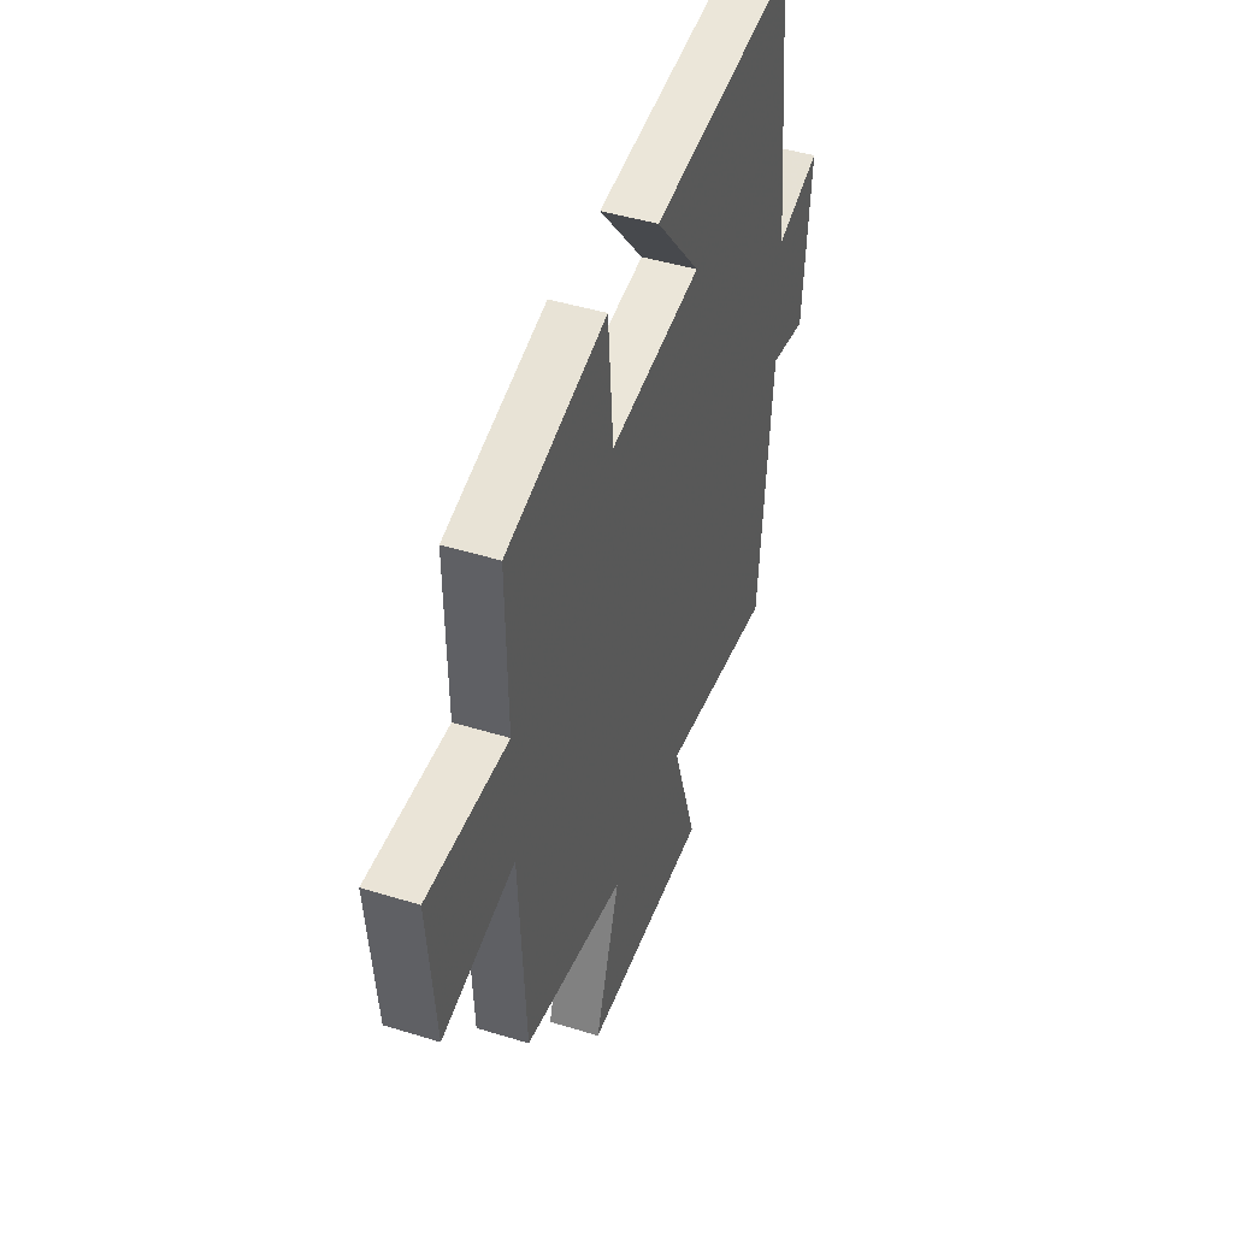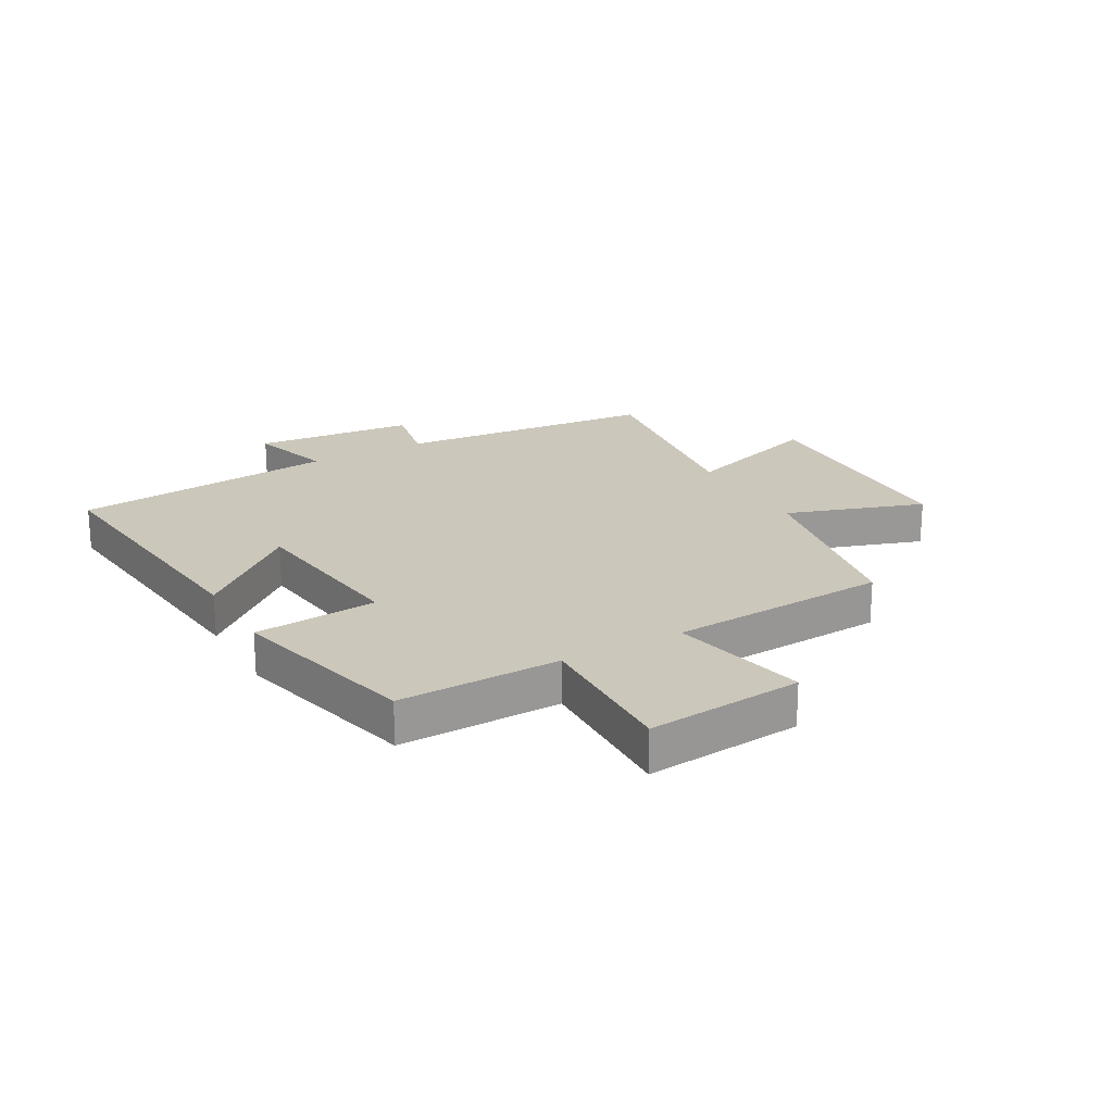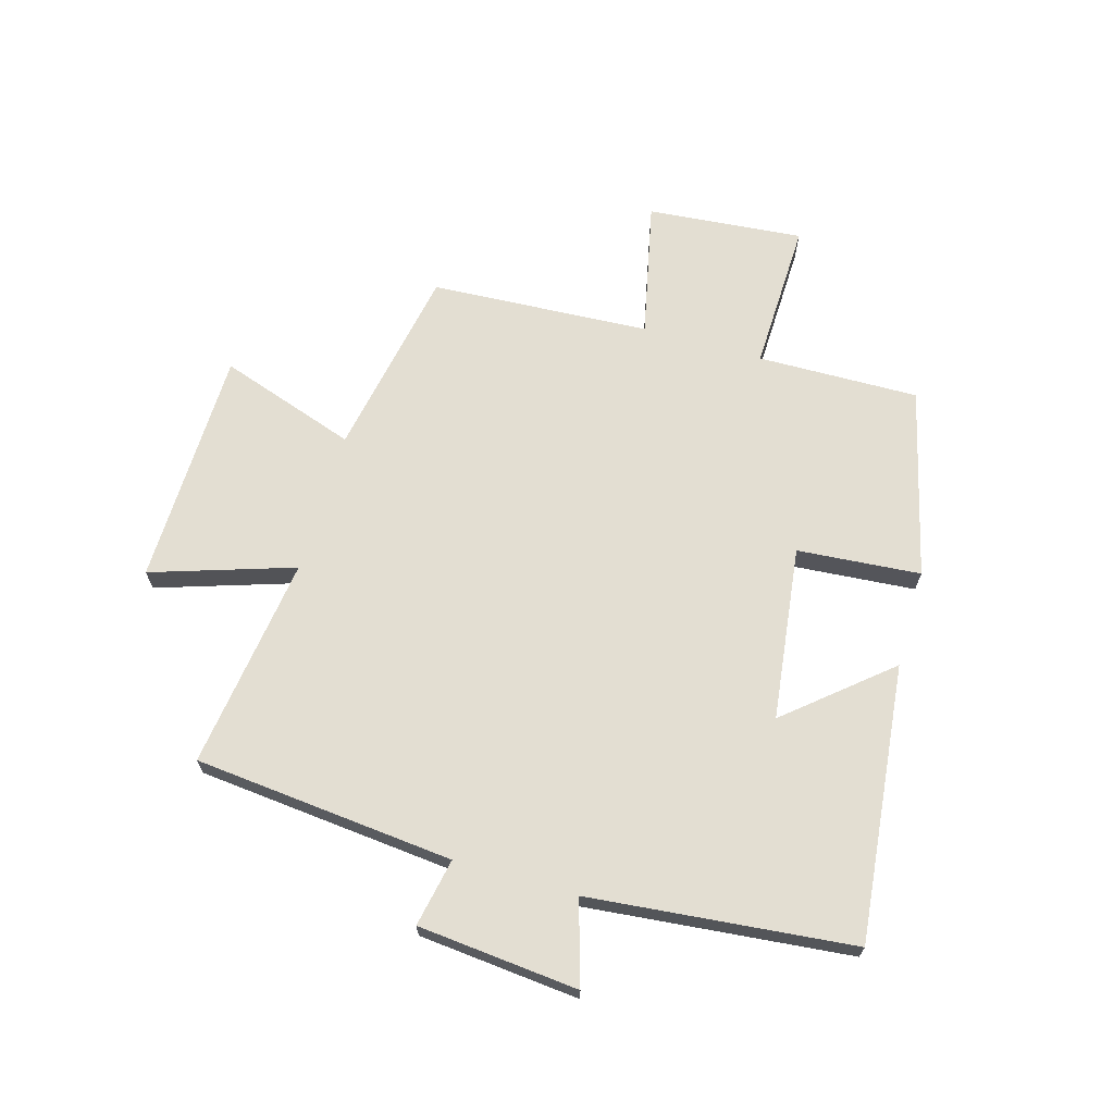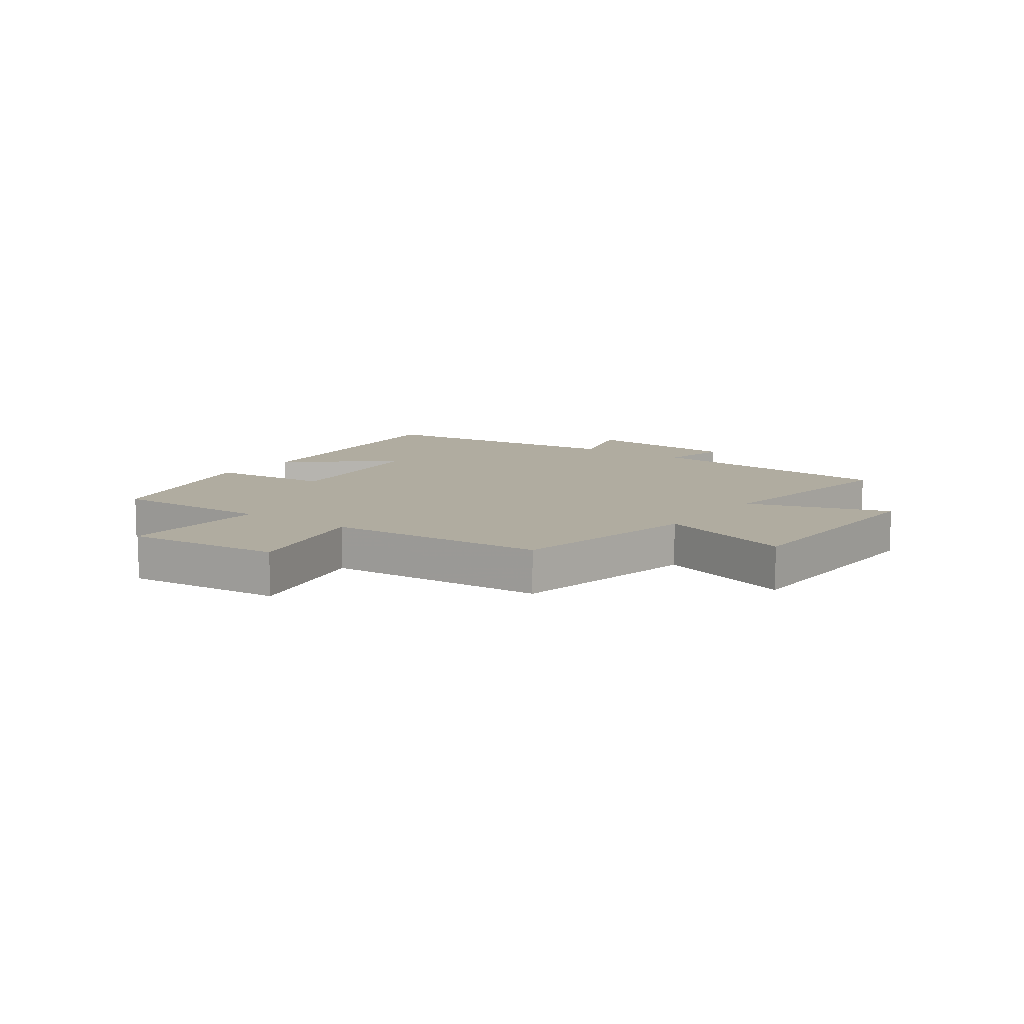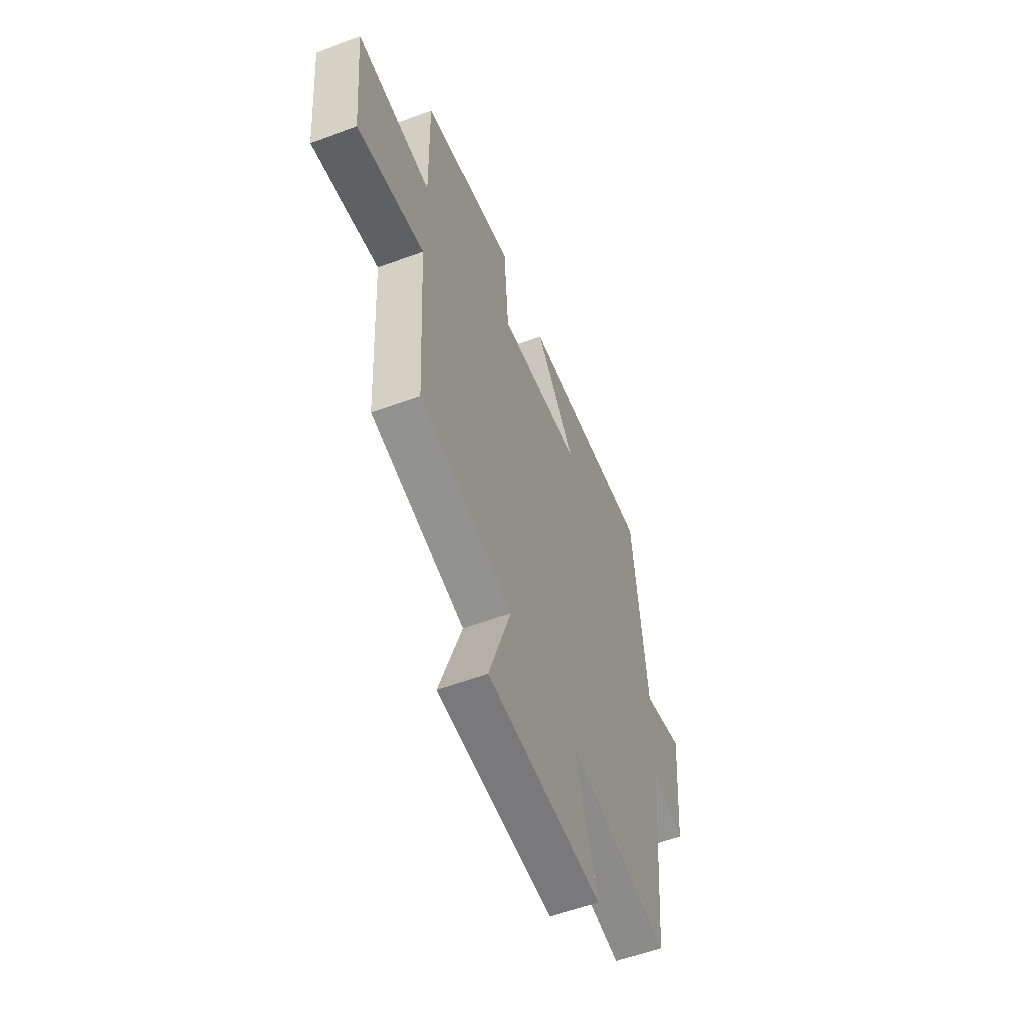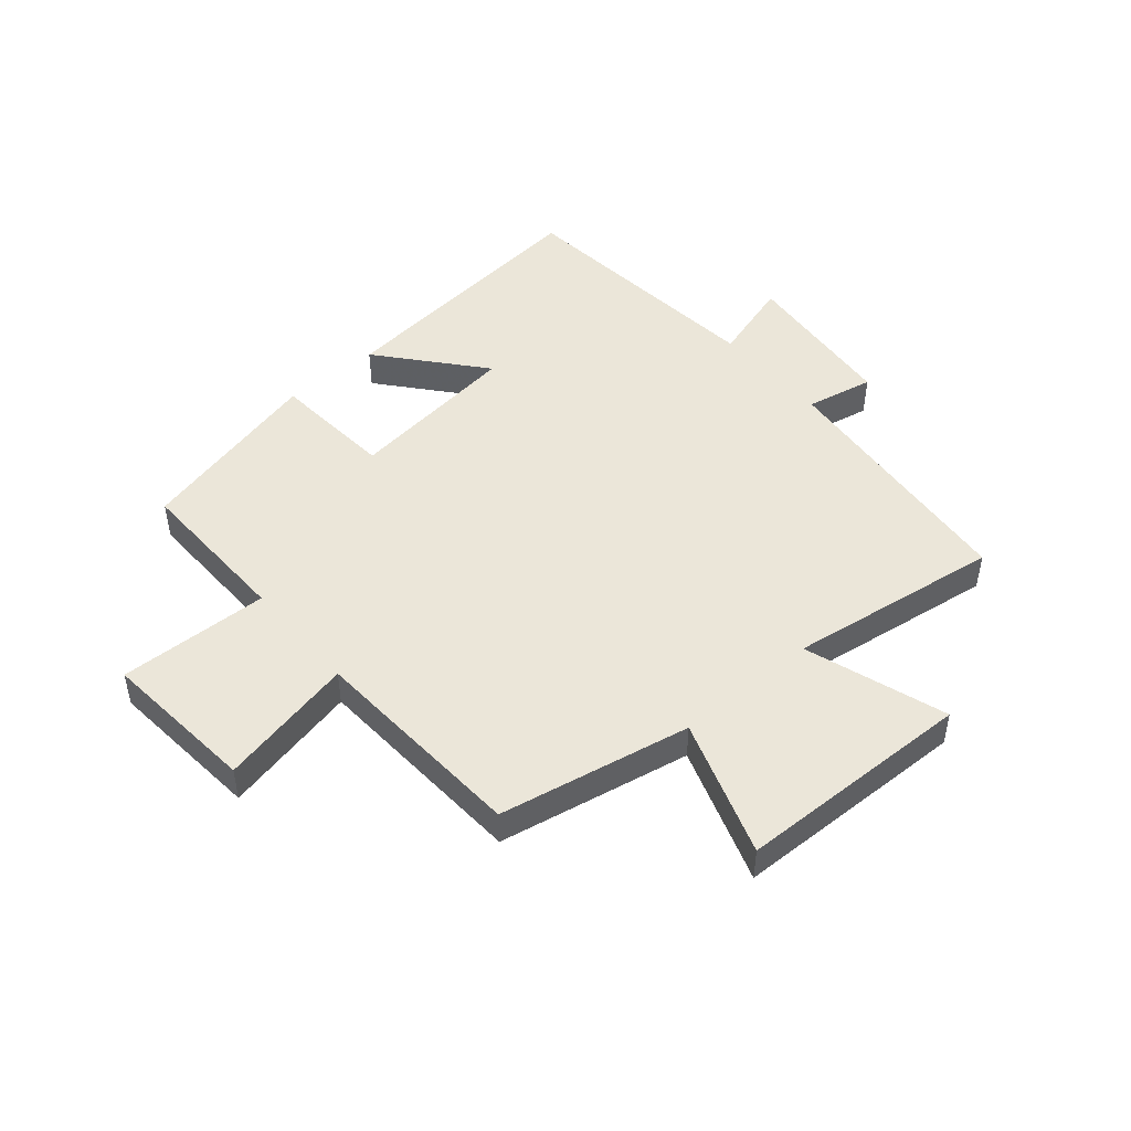
<metadata>
{"format":"obj","ext":"obj","renderer":"f3d","projection":"perspective","resolution":1024,"background":"white","views":[{"elev":45.0,"azim":109.7,"up":"+Z"},{"elev":21.6,"azim":60.7,"up":"+Y"},{"elev":67.5,"azim":-73.9,"up":"+Y"},{"elev":10.0,"azim":125.7,"up":"+Y"},{"elev":-56.8,"azim":111.2,"up":"+Z"},{"elev":47.6,"azim":139.7,"up":"+Y"}]}
</metadata>
<code>
v 0.505 0.07 0.419
v 0.5 0.07 0.144
v 0.757 0.07 0.151
v 0.733 0.07 -0.115
v 0.5 0.07 -0.064
v 0.479 0.07 -0.438
v 0.152 0.07 -0.5
v 0.231 0.07 -0.734
v -0.173 0.07 -0.742
v -0.094 0.07 -0.5
v -0.457 0.07 -0.55
v -0.5 0.07 -0.107
v -0.616 0.07 -0.13
v -0.642 0.07 0.144
v -0.5 0.07 0.101
v -0.455 0.07 0.551
v 0.015 0.07 0.5
v -0.13 0.07 0.328
v 0.166 0.07 0.29
v 0.183 0.07 0.5
v 0.505 0 0.419
v 0.5 0 0.144
v 0.757 0 0.151
v 0.733 0 -0.115
v 0.5 0 -0.064
v 0.479 0 -0.438
v 0.152 0 -0.5
v 0.231 0 -0.734
v -0.173 0 -0.742
v -0.094 0 -0.5
v -0.457 0 -0.55
v -0.5 0 -0.107
v -0.616 0 -0.13
v -0.642 0 0.144
v -0.5 0 0.101
v -0.455 0 0.551
v 0.015 0 0.5
v -0.13 0 0.328
v 0.166 0 0.29
v 0.183 0 0.5
f 19 20 1 2
f 18 19 2
f 15 16 17 18
f 15 18 2
f 12 13 14 15
f 15 2 3
f 12 15 3
f 11 12 3
f 10 11 3
f 7 8 9 10
f 5 6 7 10
f 5 10 3
f 3 4 5
f 22 21 40 39
f 22 39 38
f 38 37 36 35
f 22 38 35
f 35 34 33 32
f 23 22 35
f 23 35 32
f 23 32 31
f 23 31 30
f 30 29 28 27
f 30 27 26 25
f 23 30 25
f 25 24 23
f 1 21 22 2
f 2 22 23 3
f 3 23 24 4
f 4 24 25 5
f 5 25 26 6
f 6 26 27 7
f 7 27 28 8
f 8 28 29 9
f 9 29 30 10
f 10 30 31 11
f 11 31 32 12
f 12 32 33 13
f 13 33 34 14
f 14 34 35 15
f 15 35 36 16
f 16 36 37 17
f 17 37 38 18
f 18 38 39 19
f 19 39 40 20
f 20 40 21 1

</code>
